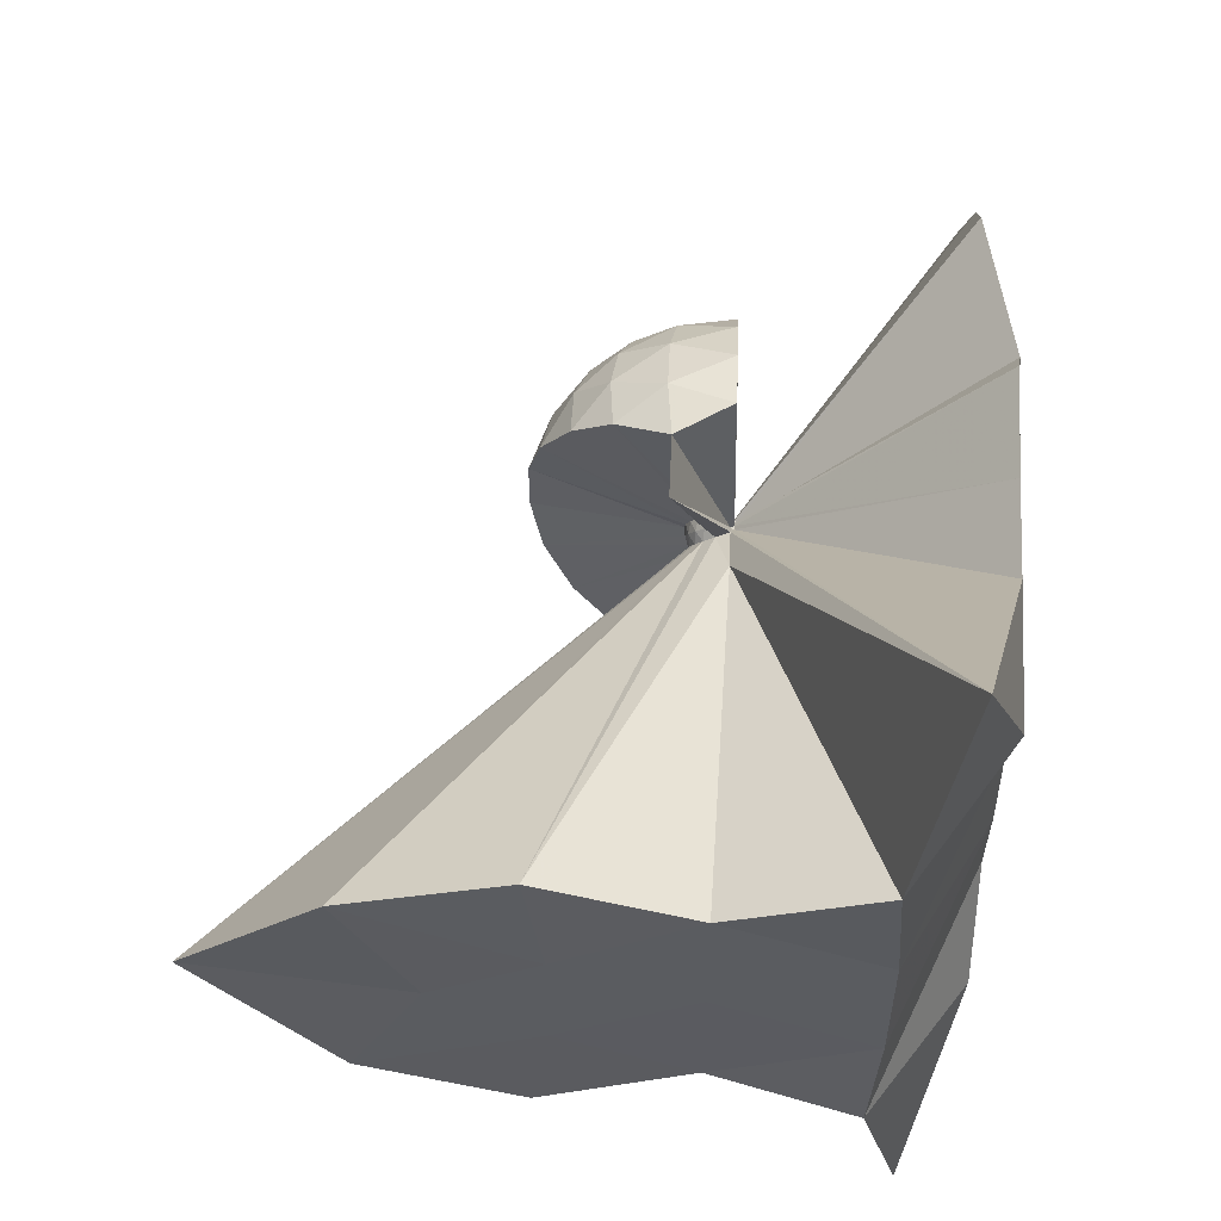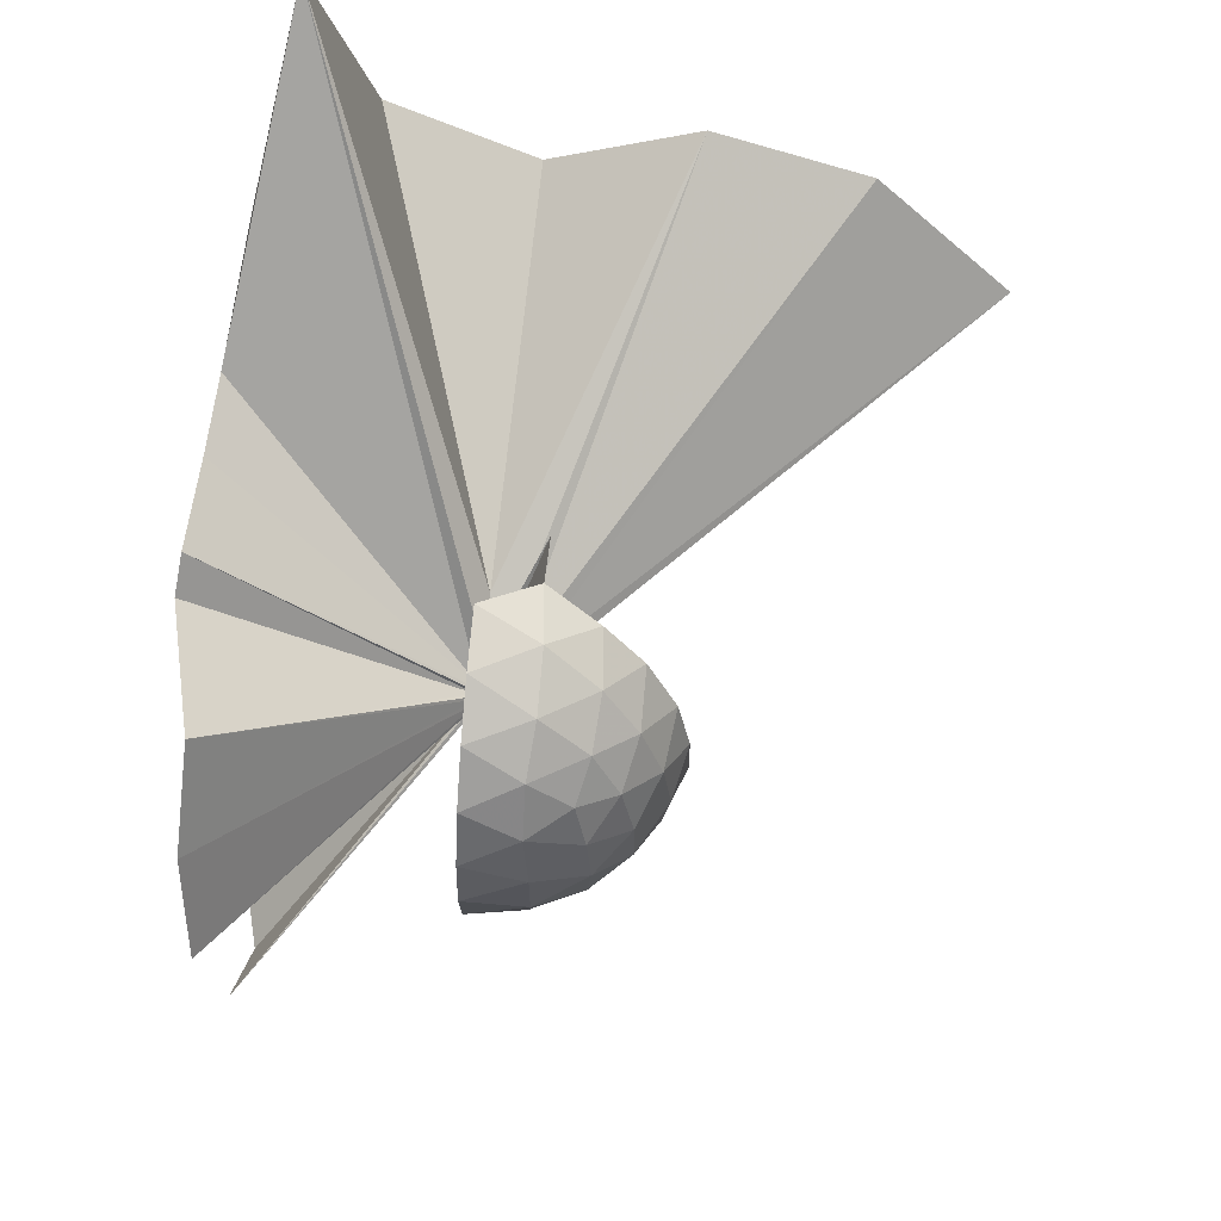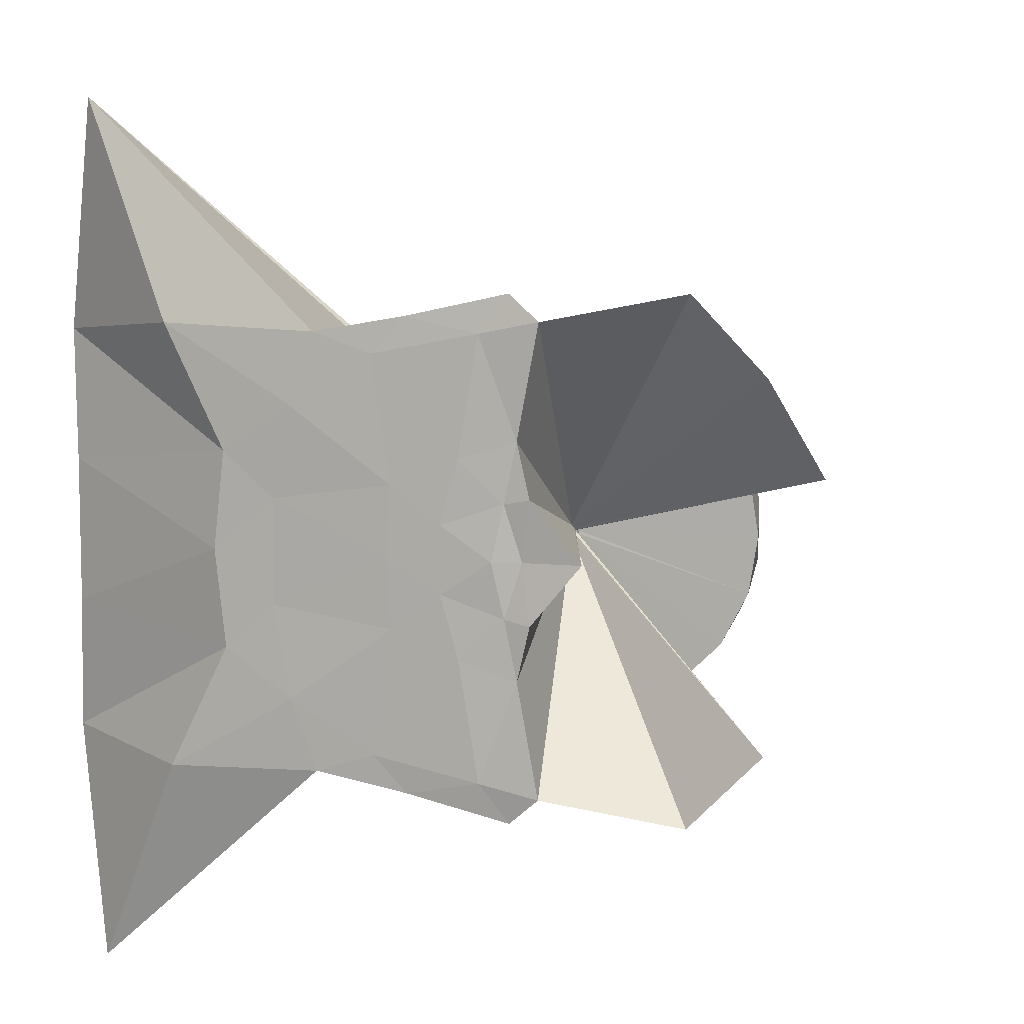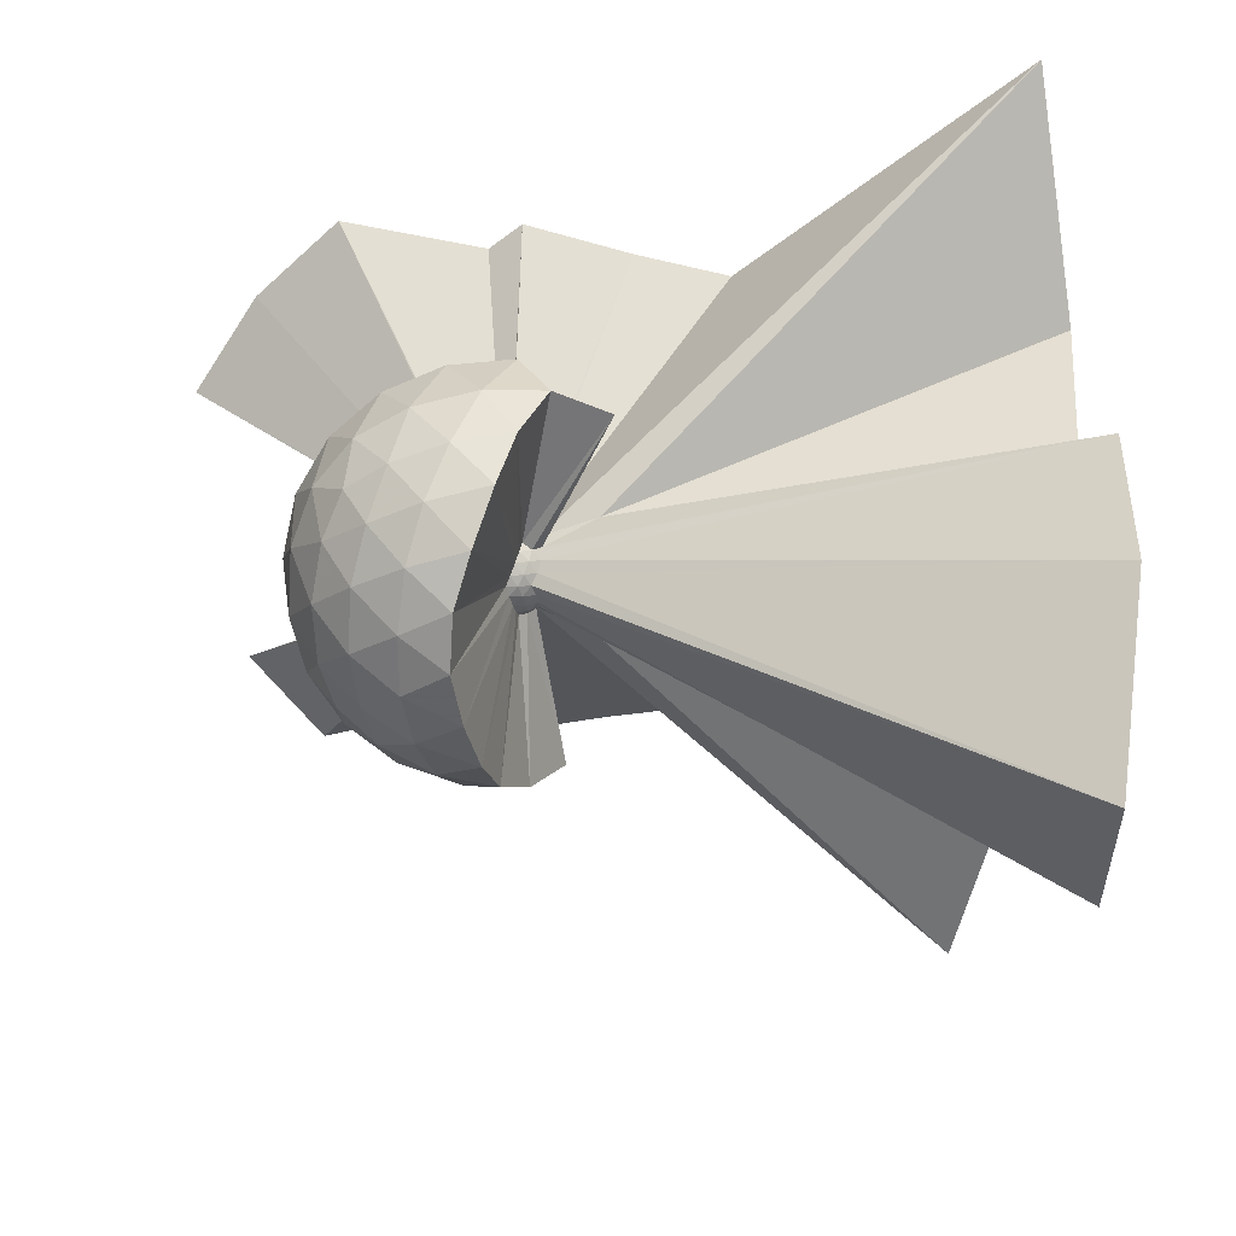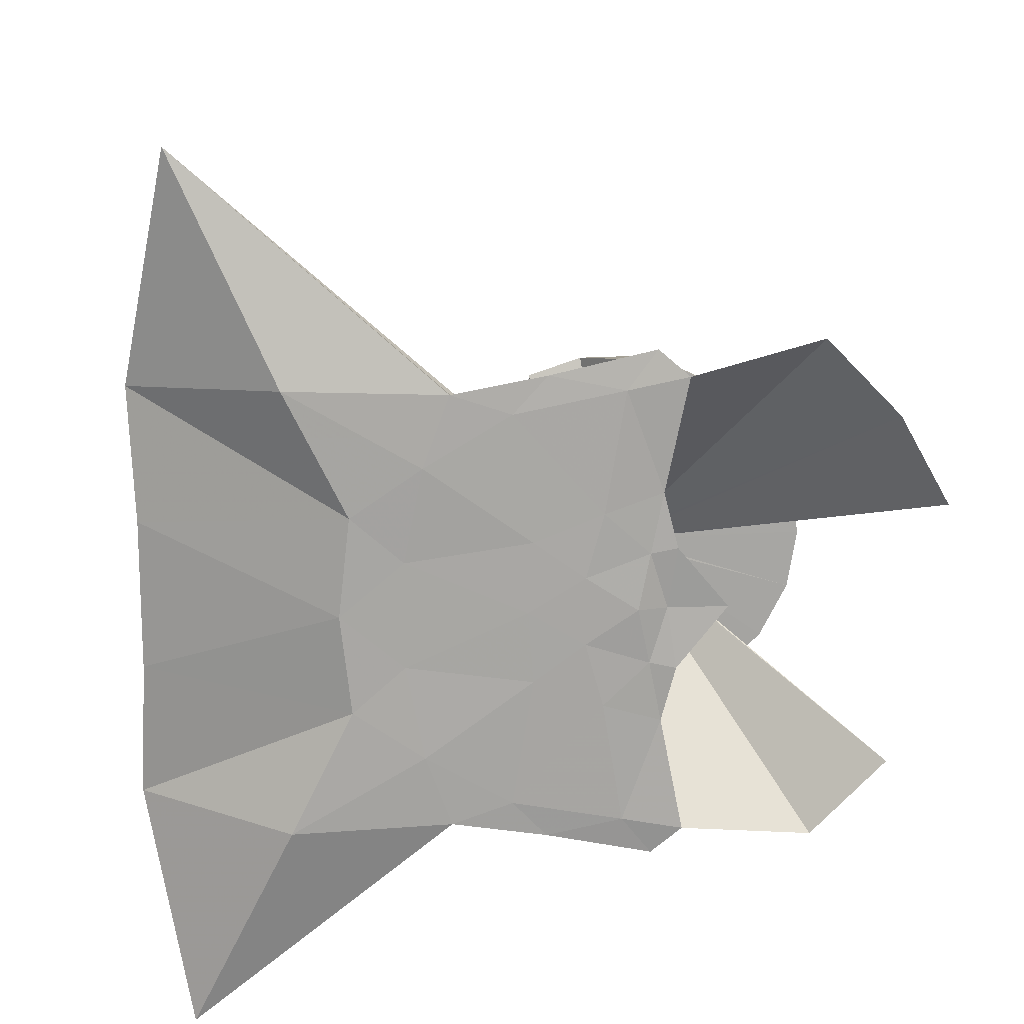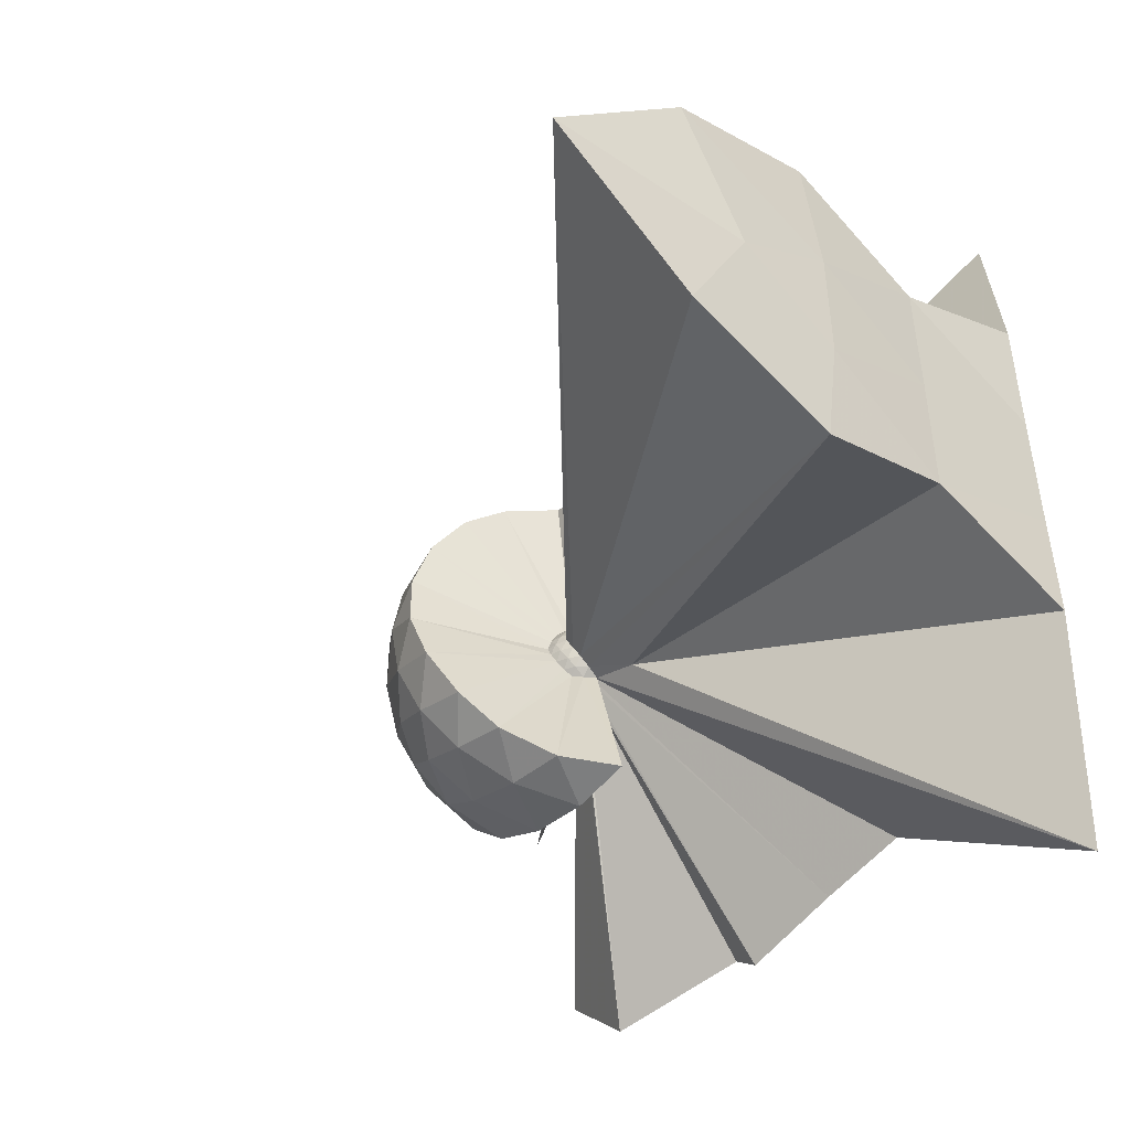
<metadata>
{"format":"obj","ext":"obj","renderer":"f3d","projection":"perspective","resolution":1024,"background":"white","views":[{"elev":56.3,"azim":-86.9,"up":"+Y"},{"elev":64.2,"azim":95.6,"up":"+Y"},{"elev":7.6,"azim":17.0,"up":"+Y"},{"elev":-69.8,"azim":176.7,"up":"+Z"},{"elev":16.0,"azim":-5.7,"up":"+Y"},{"elev":-48.4,"azim":-131.8,"up":"+Y"}]}
</metadata>
<code>
v -2.055 -0.02511 1.489
v -2.001 -0.02415 0.01709
v -1.957 -0.0241 0.2669
v -0.4693 0.4113 1.288
v -0.7402 0.8822 1.331
v -1.12 1.273 1.308
v -1.993 0.01857 0.2669
v -1.972 1.271 1.462
v -2.5 1.156 1.466
v -2.973 1.074 1.474
v -3.771 1.105 1.459
v -3.459 0.4734 1.463
v -3.516 -0.02395 1.461
v -3.459 -0.5213 1.463
v -3.77 -1.15 1.46
v -2.974 -1.122 1.474
v -2.5 -1.204 1.465
v -1.971 -1.32 1.46
v -1.993 -0.0668 0.2669
v -1.121 -1.321 1.308
v -0.7405 -0.9304 1.331
v -1.962 -0.03634 0.2704
v -1.951 -0.01631 0.2541
v -1.957 -0.001705 0.2558
v -1.968 0.01101 0.2557
v -1.982 0.02034 0.2541
v -1.999 0.02511 0.254
v -2.016 0.02472 0.2555
v -2.035 0.01939 0.2553
v -4.291 2.228 1.196
v -4.522 1.036 0.964
v -4.489 0.3555 1.007
v -4.49 -0.4016 1.006
v -4.522 -1.084 0.9642
v -4.291 -2.277 1.195
v -2.035 -0.06763 0.2553
v -2.016 -0.07296 0.2555
v -1.999 -0.07335 0.254
v -1.982 -0.06857 0.2541
v -1.968 -0.05923 0.2557
v -1.957 -0.04651 0.2558
v -1.951 -0.0319 0.2541
v -1.045 0.2807 0.229
v -1.187 0.5558 0.2296
v -1.41 0.7728 0.2299
v -1.69 0.9109 0.2315
v -2.001 0.9563 0.2334
v -2.025 0.0254 0.2366
v -2.136 0.1431 0.2361
v -2.401 0.2489 0.2372
v -4.49 0.6981 0.2097
v -4.492 -0.02427 0.2103
v -4.49 -0.7469 0.2105
v -2.401 -0.2972 0.2373
v -2.136 -0.1915 0.2359
v -2.313 -0.9524 0.2346
v -2.001 -1.005 0.2334
v -1.69 -0.9593 0.2316
v -1.41 -0.8212 0.23
v -1.187 -0.6041 0.2296
v -1.045 -0.329 0.2289
v -0.9956 -0.02418 0.2285
v -1.141 0.4093 -0.05732
v -1.313 0.6425 -0.05621
v -1.553 0.8046 -0.08363
v -1.861 0.9003 -0.08176
v -2.154 0.9035 -0.05184
v -2.435 0.8116 -0.04978
v -2.151 0.1171 0.1665
v -4.518 1.004 -0.5642
v -4.524 0.3193 -0.4719
v -4.525 -0.367 -0.4722
v -4.517 -1.053 -0.5643
v -2.151 -0.1654 0.1665
v -2.101 -0.2019 0.1725
v -2.154 -0.9519 -0.05183
v -1.861 -0.9487 -0.08178
v -1.553 -0.8529 -0.08363
v -1.313 -0.6908 -0.05623
v -1.141 -0.4576 -0.05727
v -1.057 -0.183 -0.08594
v -1.057 0.1347 -0.08592
v -1.291 0.4793 -0.27
v -1.481 0.623 -0.3261
v -1.743 0.7401 -0.3483
v -2.026 0.7929 -0.3223
v -2.062 0.1472 0.1265
v -2.107 0.1193 0.1142
v -2.148 0.07557 0.1094
v -4.516 0.7307 -1.378
v -4.517 -0.02423 -1.01
v -4.516 -0.779 -1.378
v -2.148 -0.1239 0.1095
v -2.107 -0.1676 0.1143
v -2.062 -0.1956 0.1266
v -2.026 -0.8411 -0.3223
v -1.743 -0.7884 -0.3483
v -1.481 -0.6713 -0.3261
v -1.291 -0.5276 -0.27
v -1.209 -0.3048 -0.3275
v -1.176 -0.02416 -0.3515
v -1.209 0.2565 -0.3275
v -1.967 -0.0241 0.2788
v -1.974 -0.01081 0.2826
v -1.985 0.001177 0.2826
v -1.817 1.138 1.484
v -2.122 1.077 1.48
v -2.673 0.971 1.477
v -3.105 0.7163 1.481
v -3.198 0.2432 1.464
v -3.198 -0.2919 1.465
v -3.105 -0.7634 1.481
v -2.672 -1.019 1.477
v -2.123 -1.126 1.481
v -1.818 -1.186 1.485
v -1.985 -0.0494 0.2826
v -1.974 -0.03739 0.2826
v -1.606 -0.02391 1.468
v -1.862 0.2844 1.482
v -1.932 0.5625 1.464
v -2.225 0.4673 1.484
v -2.572 0.3327 1.483
v -2.597 -0.02364 1.484
v -2.57 -0.3815 1.483
v -2.224 -0.5165 1.484
v -1.931 -0.6113 1.463
v -1.862 -0.3327 1.481
v -1.906 -0.0247 1.457
v -1.995 0.2573 1.471
v -2.315 0.1463 1.487
v -2.314 -0.1951 1.487
v -1.994 -0.3044 1.471
v -1.407 0.3949 -0.4631
v -1.649 0.5265 -0.5246
v -1.945 0.6191 -0.5223
v -2.051 0.119 0.08433
v -2.096 0.08002 0.07063
v -2.136 0.02789 0.07084
v -4.427 -0.02376 -2.105
v -2.136 -0.0762 0.07089
v -2.096 -0.1283 0.07072
v -2.051 -0.1673 0.08443
v -1.945 -0.6674 -0.5223
v -1.649 -0.5748 -0.5246
v -1.407 -0.4432 -0.4631
v -1.354 -0.1767 -0.5265
v -1.354 0.1284 -0.5265
v -1.586 0.2667 -0.635
v -1.863 0.3732 -0.673
v -2.035 0.07538 0.04697
v -2.077 0.0279 0.03833
v -2.113 -0.02415 0.04739
v -2.077 -0.07621 0.03834
v -2.035 -0.1237 0.04701
v -1.863 -0.4214 -0.673
v -1.586 -0.315 -0.635
v -1.567 -0.02416 -0.6752
v -1.798 0.1153 -0.7383
v -2.017 0.02367 0.02367
v -2.054 -0.02415 0.02389
v -2.017 -0.07198 0.02369
v -1.798 -0.1637 -0.7383
f 3 23 4
f 4 23 24
f 4 24 5
f 5 24 25
f 5 25 6
f 6 25 26
f 6 26 7
f 7 26 27
f 7 27 8
f 8 27 28
f 8 28 9
f 9 28 29
f 9 29 10
f 10 29 30
f 10 30 11
f 11 30 31
f 11 31 12
f 12 31 32
f 12 32 13
f 13 32 33
f 13 33 14
f 14 33 34
f 14 34 15
f 15 34 35
f 15 35 16
f 16 35 36
f 16 36 17
f 17 36 37
f 17 37 18
f 18 37 38
f 18 38 19
f 19 38 39
f 19 39 20
f 20 39 40
f 20 40 21
f 21 40 41
f 21 41 22
f 22 41 42
f 22 42 3
f 3 42 23
f 23 43 24
f 24 43 44
f 24 44 25
f 25 44 45
f 25 45 26
f 26 45 46
f 26 46 27
f 27 46 47
f 27 47 28
f 28 47 48
f 28 48 29
f 29 48 49
f 29 49 30
f 30 49 50
f 30 50 31
f 31 50 51
f 31 51 32
f 32 51 52
f 32 52 33
f 33 52 53
f 33 53 34
f 34 53 54
f 34 54 35
f 35 54 55
f 35 55 36
f 36 55 56
f 36 56 37
f 37 56 57
f 37 57 38
f 38 57 58
f 38 58 39
f 39 58 59
f 39 59 40
f 40 59 60
f 40 60 41
f 41 60 61
f 41 61 42
f 42 61 62
f 42 62 23
f 23 62 43
f 43 63 44
f 44 63 64
f 44 64 45
f 45 64 65
f 45 65 46
f 46 65 66
f 46 66 47
f 47 66 67
f 47 67 48
f 48 67 68
f 48 68 49
f 49 68 69
f 49 69 50
f 50 69 70
f 50 70 51
f 51 70 71
f 51 71 52
f 52 71 72
f 52 72 53
f 53 72 73
f 53 73 54
f 54 73 74
f 54 74 55
f 55 74 75
f 55 75 56
f 56 75 76
f 56 76 57
f 57 76 77
f 57 77 58
f 58 77 78
f 58 78 59
f 59 78 79
f 59 79 60
f 60 79 80
f 60 80 61
f 61 80 81
f 61 81 62
f 62 81 82
f 62 82 43
f 43 82 63
f 63 83 64
f 64 83 84
f 64 84 65
f 65 84 85
f 65 85 66
f 66 85 86
f 66 86 67
f 67 86 87
f 67 87 68
f 68 87 88
f 68 88 69
f 69 88 89
f 69 89 70
f 70 89 90
f 70 90 71
f 71 90 91
f 71 91 72
f 72 91 92
f 72 92 73
f 73 92 93
f 73 93 74
f 74 93 94
f 74 94 75
f 75 94 95
f 75 95 76
f 76 95 96
f 76 96 77
f 77 96 97
f 77 97 78
f 78 97 98
f 78 98 79
f 79 98 99
f 79 99 80
f 80 99 100
f 80 100 81
f 81 100 101
f 81 101 82
f 82 101 102
f 82 102 63
f 63 102 83
f 103 104 118
f 104 119 118
f 104 105 119
f 105 120 119
f 105 106 120
f 106 107 120
f 107 121 120
f 107 108 121
f 108 122 121
f 108 109 122
f 109 110 122
f 110 123 122
f 110 111 123
f 111 124 123
f 111 112 124
f 112 113 124
f 113 125 124
f 113 114 125
f 114 126 125
f 114 115 126
f 115 116 126
f 116 127 126
f 116 117 127
f 117 118 127
f 117 103 118
f 118 119 128
f 119 129 128
f 119 120 129
f 120 121 129
f 121 130 129
f 121 122 130
f 122 123 130
f 123 131 130
f 123 124 131
f 124 125 131
f 125 132 131
f 125 126 132
f 126 127 132
f 127 128 132
f 127 118 128
f 133 148 134
f 134 148 149
f 134 149 135
f 135 149 150
f 135 150 136
f 136 150 137
f 137 150 151
f 137 151 138
f 138 151 152
f 138 152 139
f 139 152 140
f 140 152 153
f 140 153 141
f 141 153 154
f 141 154 142
f 142 154 143
f 143 154 155
f 143 155 144
f 144 155 156
f 144 156 145
f 145 156 146
f 146 156 157
f 146 157 147
f 147 157 148
f 147 148 133
f 148 158 149
f 149 158 159
f 149 159 150
f 150 159 151
f 151 159 160
f 151 160 152
f 152 160 153
f 153 160 161
f 153 161 154
f 154 161 155
f 155 161 162
f 155 162 156
f 156 162 157
f 157 162 158
f 157 158 148
f 3 4 103
f 103 4 104
f 4 5 104
f 104 5 105
f 5 6 105
f 105 6 106
f 6 7 106
f 7 8 106
f 106 8 107
f 8 9 107
f 107 9 108
f 9 10 108
f 108 10 109
f 10 11 109
f 11 12 109
f 109 12 110
f 12 13 110
f 110 13 111
f 13 14 111
f 111 14 112
f 14 15 112
f 15 16 112
f 112 16 113
f 16 17 113
f 113 17 114
f 17 18 114
f 114 18 115
f 18 19 115
f 19 20 115
f 115 20 116
f 20 21 116
f 116 21 117
f 21 22 117
f 117 22 103
f 22 3 103
f 83 133 84
f 84 133 134
f 84 134 85
f 85 134 135
f 85 135 86
f 86 135 136
f 86 136 87
f 87 136 88
f 88 136 137
f 88 137 89
f 89 137 138
f 89 138 90
f 90 138 139
f 90 139 91
f 91 139 92
f 92 139 140
f 92 140 93
f 93 140 141
f 93 141 94
f 94 141 142
f 94 142 95
f 95 142 96
f 96 142 143
f 96 143 97
f 97 143 144
f 97 144 98
f 98 144 145
f 98 145 99
f 99 145 100
f 100 145 146
f 100 146 101
f 101 146 147
f 101 147 102
f 102 147 133
f 102 133 83
f 128 129 1
f 129 130 1
f 130 131 1
f 131 132 1
f 132 128 1
f 159 158 2
f 160 159 2
f 161 160 2
f 162 161 2
f 158 162 2

</code>
